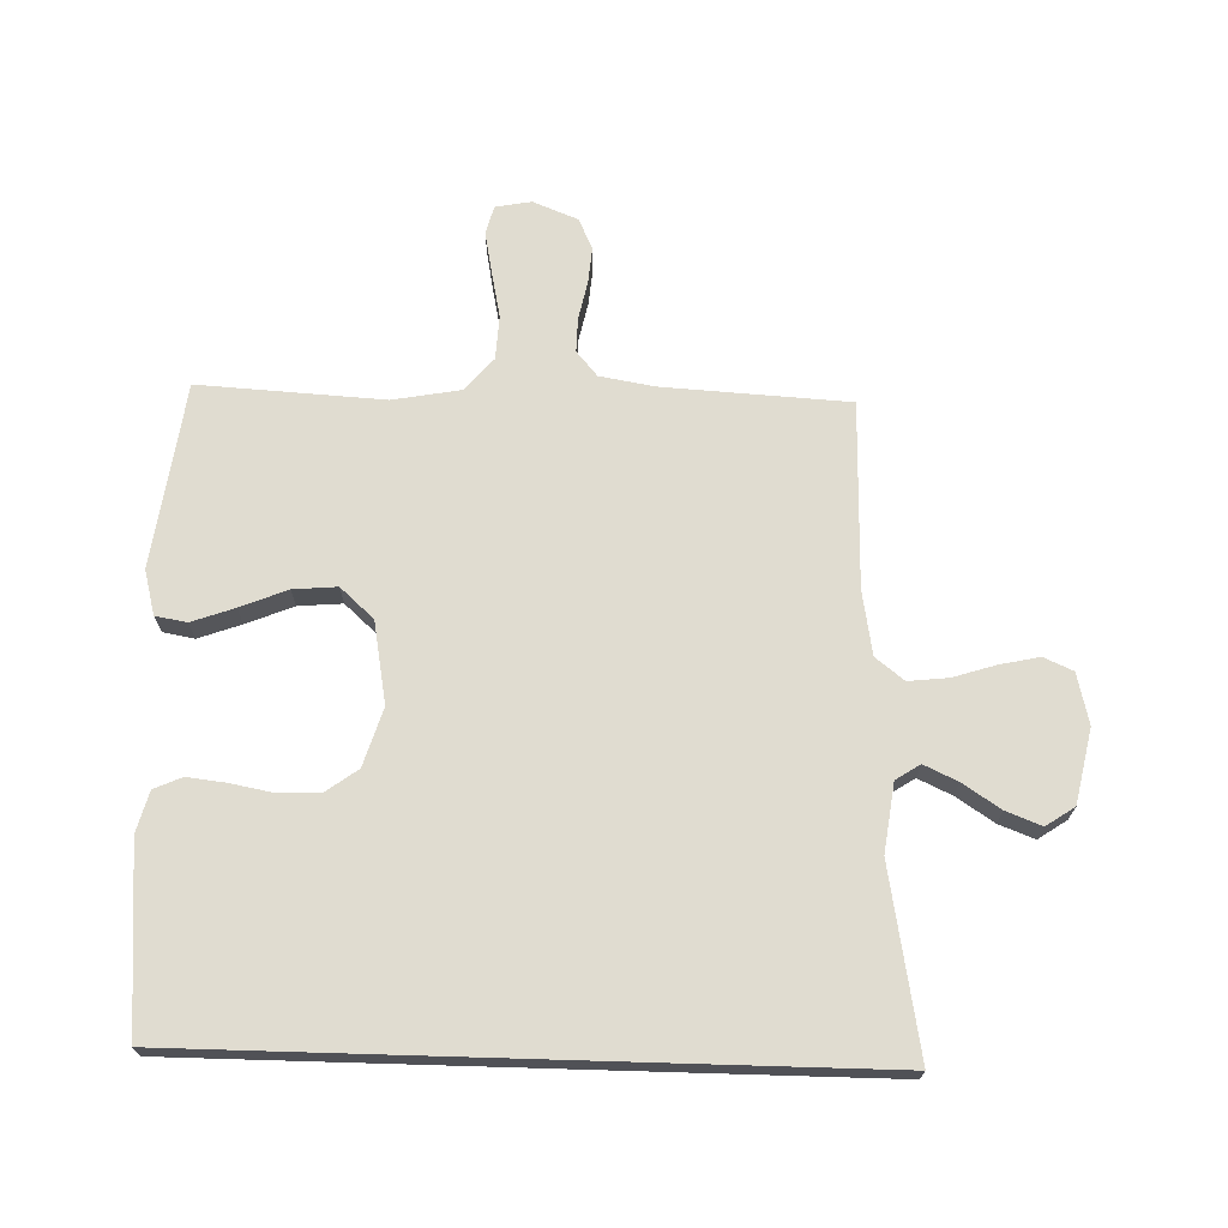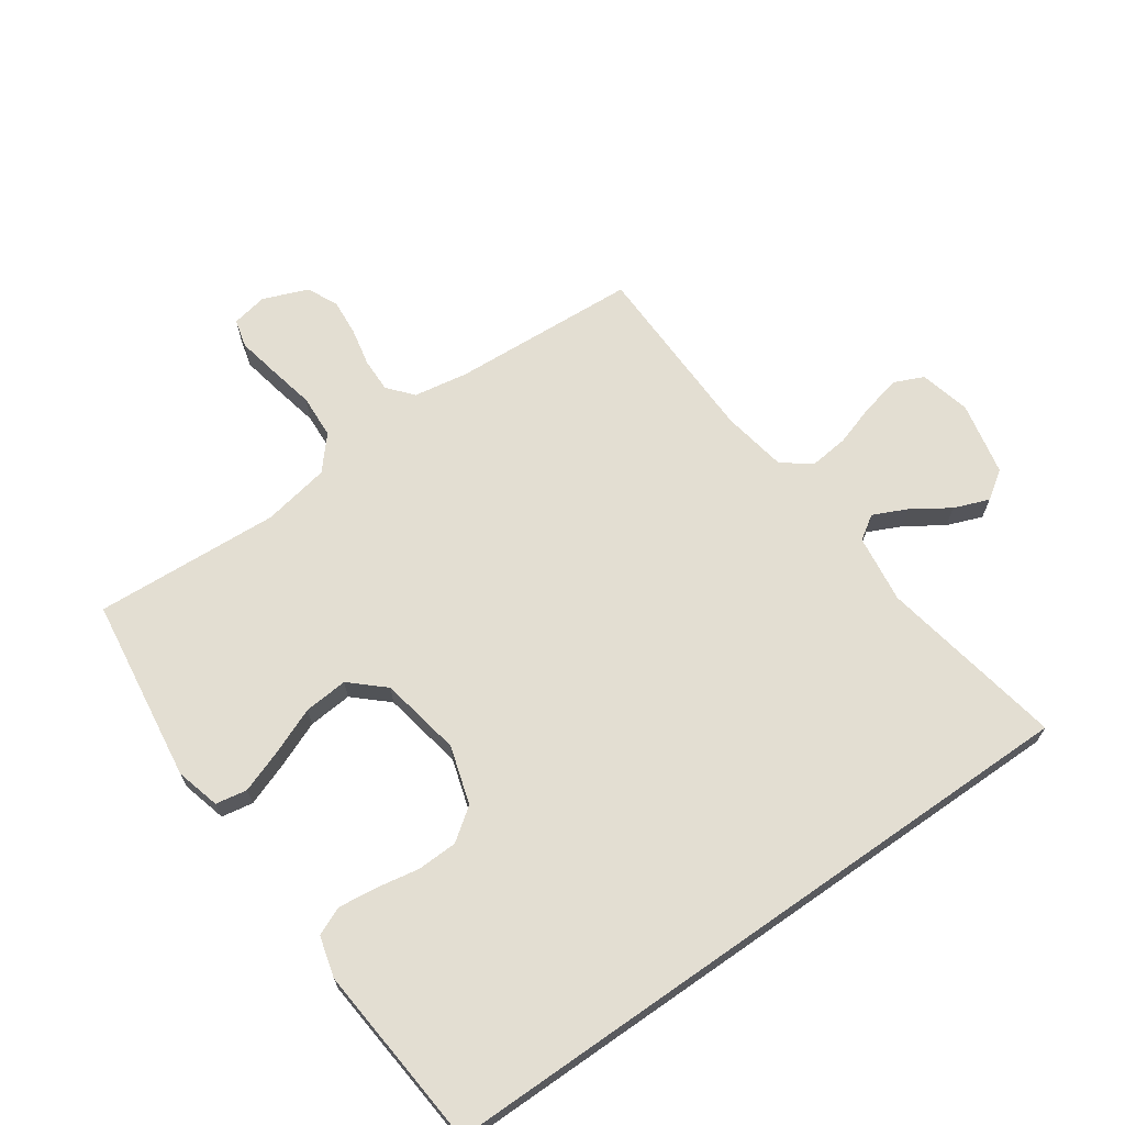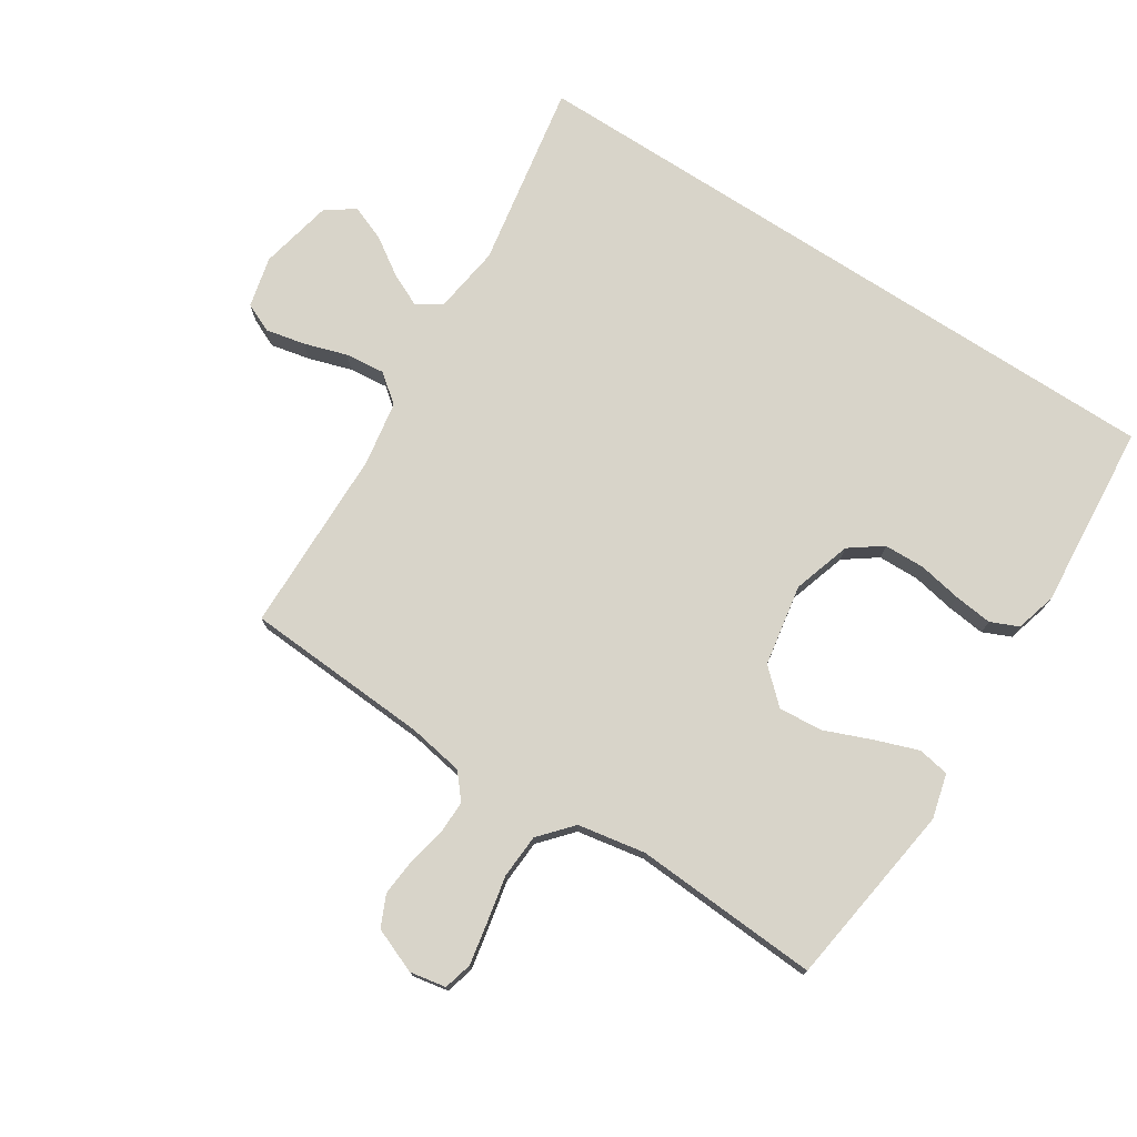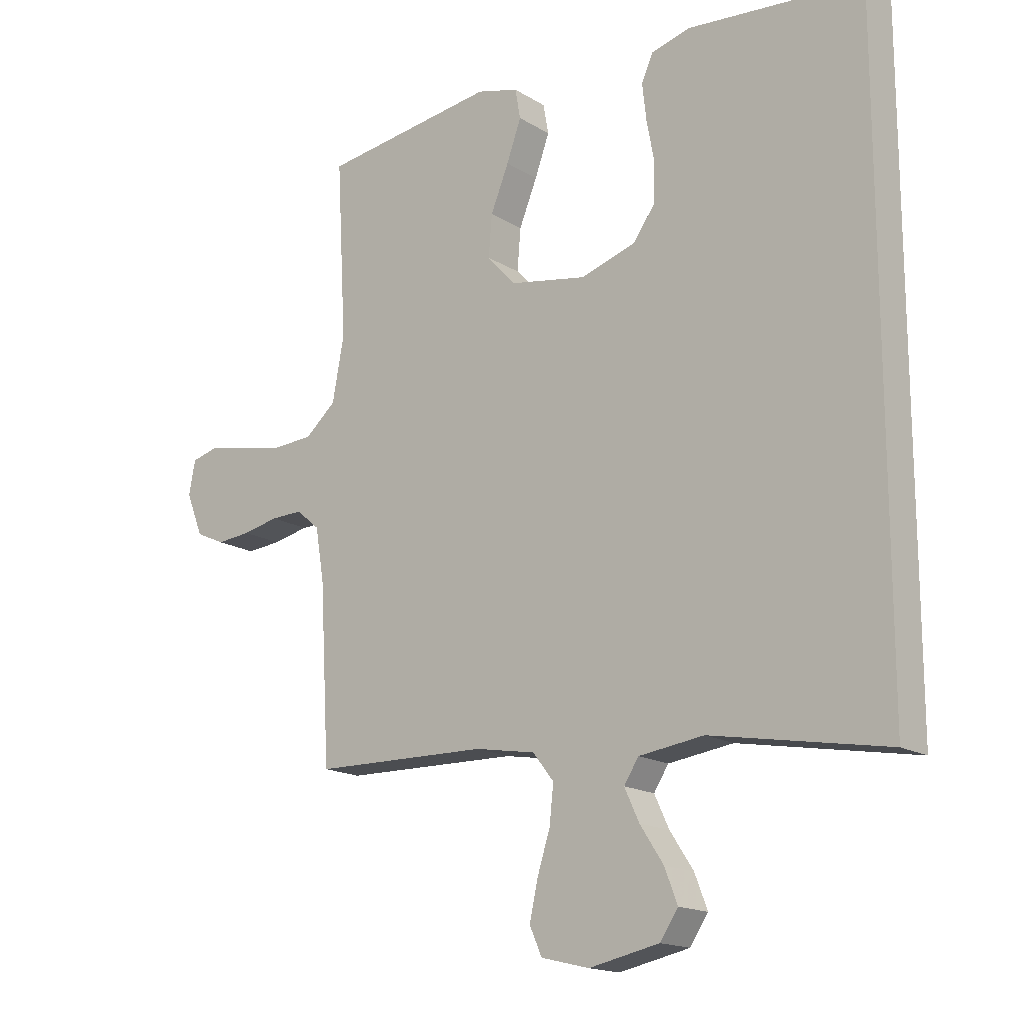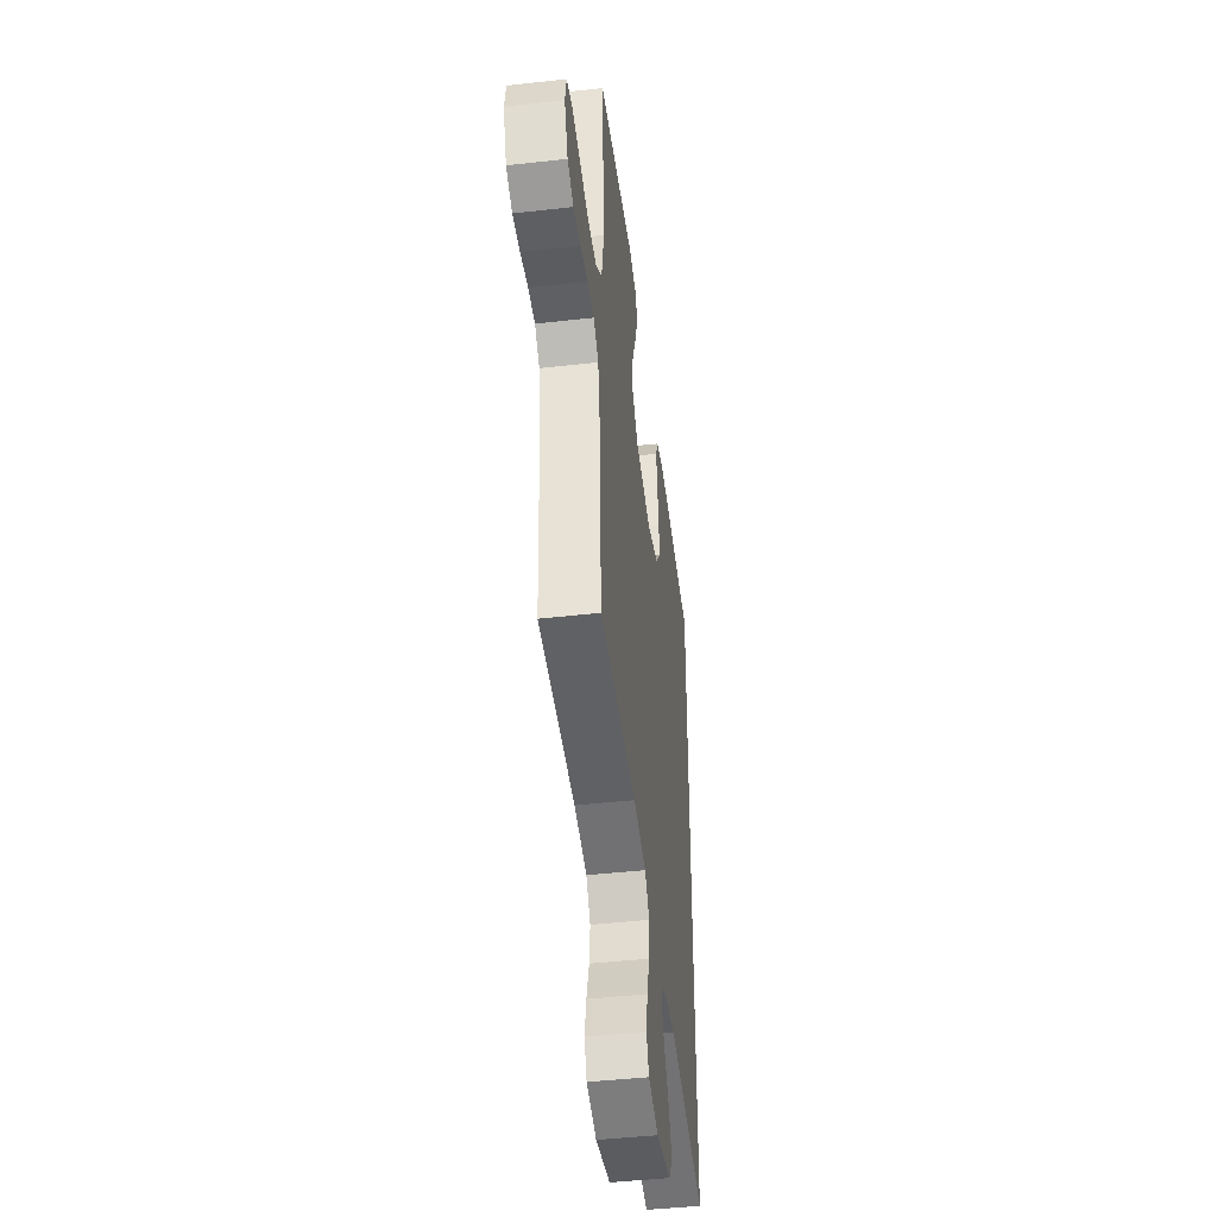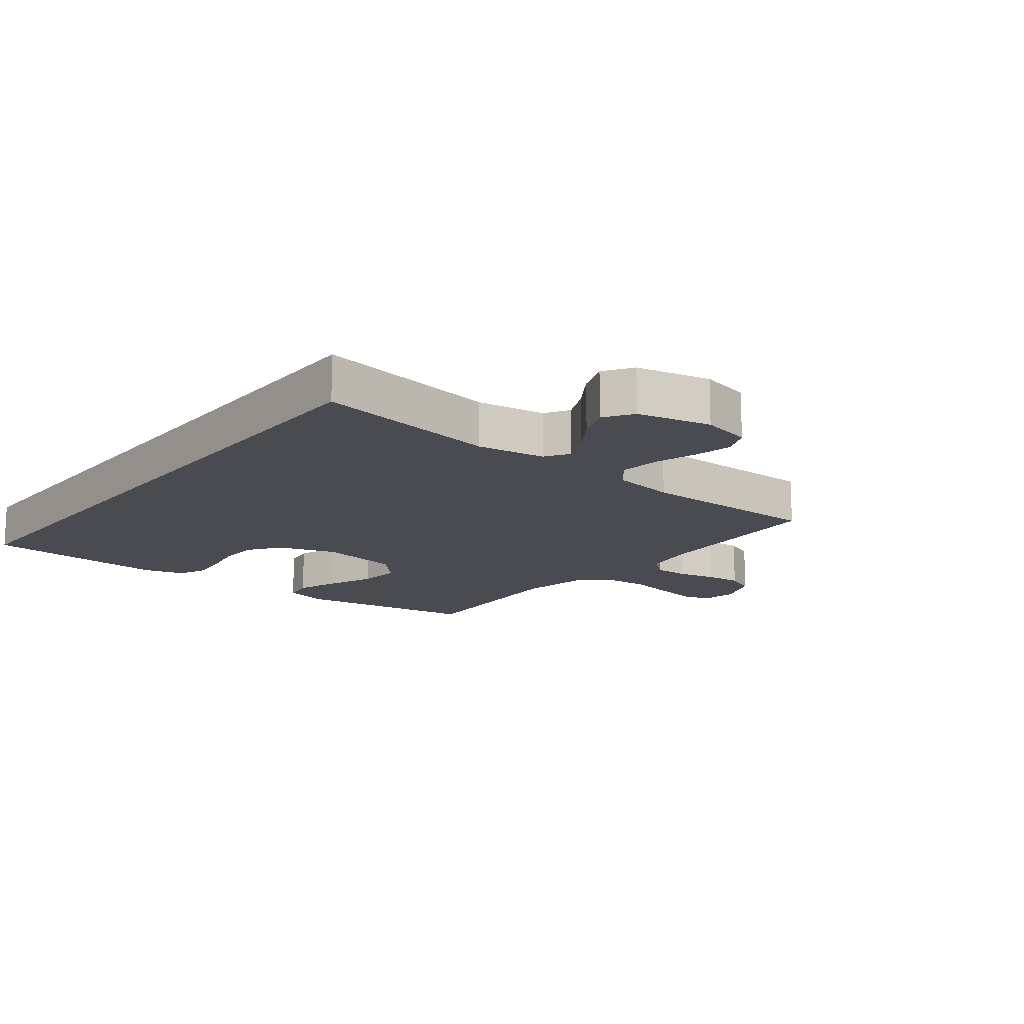
<metadata>
{"format":"obj","ext":"obj","renderer":"f3d","projection":"perspective","resolution":1024,"background":"white","views":[{"elev":69.7,"azim":91.7,"up":"+Y"},{"elev":67.6,"azim":55.1,"up":"+Y"},{"elev":75.2,"azim":-57.0,"up":"+Y"},{"elev":-16.6,"azim":39.2,"up":"+Z"},{"elev":-45.7,"azim":-82.7,"up":"+Z"},{"elev":-14.5,"azim":142.4,"up":"+Y"}]}
</metadata>
<code>
v -0.5 0.07 -0.5
v -0.517 0.07 -0.2
v -0.532 0.07 -0.111
v -0.572 0.07 -0.077
v -0.627 0.07 -0.078
v -0.689 0.07 -0.091
v -0.748 0.07 -0.096
v -0.798 0.07 -0.073
v -0.827 0.07 0
v -0.816 0.07 0.058
v -0.77 0.07 0.07
v -0.703 0.07 0.057
v -0.627 0.07 0.041
v -0.556 0.07 0.045
v -0.503 0.07 0.091
v -0.483 0.07 0.2
v -0.5 0.07 0.5
v -0.2 0.07 0.541
v -0.128 0.07 0.522
v -0.119 0.07 0.471
v -0.144 0.07 0.402
v -0.175 0.07 0.326
v -0.181 0.07 0.255
v -0.132 0.07 0.201
v 0 0.07 0.177
v 0.094 0.07 0.206
v 0.132 0.07 0.258
v 0.134 0.07 0.324
v 0.121 0.07 0.394
v 0.114 0.07 0.456
v 0.134 0.07 0.501
v 0.2 0.07 0.519
v 0.5 0.07 0.493
v 0.5 0.07 -0.591
v 0.2 0.07 -0.537
v 0.089 0.07 -0.552
v 0.064 0.07 -0.591
v 0.089 0.07 -0.645
v 0.129 0.07 -0.706
v 0.151 0.07 -0.763
v 0.12 0.07 -0.809
v 0 0.07 -0.834
v -0.082 0.07 -0.814
v -0.103 0.07 -0.767
v -0.089 0.07 -0.703
v -0.067 0.07 -0.634
v -0.06 0.07 -0.57
v -0.096 0.07 -0.524
v -0.2 0.07 -0.506
v -0.5 0 -0.5
v -0.517 0 -0.2
v -0.532 0 -0.111
v -0.572 0 -0.077
v -0.627 0 -0.078
v -0.689 0 -0.091
v -0.748 0 -0.096
v -0.798 0 -0.073
v -0.827 0 0
v -0.816 0 0.058
v -0.77 0 0.07
v -0.703 0 0.057
v -0.627 0 0.041
v -0.556 0 0.045
v -0.503 0 0.091
v -0.483 0 0.2
v -0.5 0 0.5
v -0.2 0 0.541
v -0.128 0 0.522
v -0.119 0 0.471
v -0.144 0 0.402
v -0.175 0 0.326
v -0.181 0 0.255
v -0.132 0 0.201
v 0 0 0.177
v 0.094 0 0.206
v 0.132 0 0.258
v 0.134 0 0.324
v 0.121 0 0.394
v 0.114 0 0.456
v 0.134 0 0.501
v 0.2 0 0.519
v 0.5 0 0.493
v 0.5 0 -0.591
v 0.2 0 -0.537
v 0.089 0 -0.552
v 0.064 0 -0.591
v 0.089 0 -0.645
v 0.129 0 -0.706
v 0.151 0 -0.763
v 0.12 0 -0.809
v 0 0 -0.834
v -0.082 0 -0.814
v -0.103 0 -0.767
v -0.089 0 -0.703
v -0.067 0 -0.634
v -0.06 0 -0.57
v -0.096 0 -0.524
v -0.2 0 -0.506
f 43 44 45 46
f 43 46 47
f 42 43 47
f 41 42 47
f 38 39 40 41
f 37 38 41 47
f 36 37 47 48
f 32 33 34 35
f 28 29 30 31
f 28 31 32 35
f 19 20 21 22
f 17 18 19 22
f 16 17 22 23
f 15 16 23 24
f 10 11 12 13
f 8 9 10 13
f 8 13 14
f 5 6 7 8
f 4 5 8 14
f 3 4 14 15
f 49 1 2
f 27 28 35
f 26 27 35 36
f 25 26 36 48
f 24 25 48 49
f 15 24 49
f 2 3 15 49
f 95 94 93 92
f 96 95 92
f 96 92 91
f 96 91 90
f 90 89 88 87
f 96 90 87 86
f 97 96 86 85
f 84 83 82 81
f 80 79 78 77
f 84 81 80 77
f 71 70 69 68
f 71 68 67 66
f 72 71 66 65
f 73 72 65 64
f 62 61 60 59
f 62 59 58 57
f 63 62 57
f 57 56 55 54
f 63 57 54 53
f 64 63 53 52
f 51 50 98
f 84 77 76
f 85 84 76 75
f 97 85 75 74
f 98 97 74 73
f 98 73 64
f 98 64 52 51
f 1 50 51 2
f 2 51 52 3
f 3 52 53 4
f 4 53 54 5
f 5 54 55 6
f 6 55 56 7
f 7 56 57 8
f 8 57 58 9
f 9 58 59 10
f 10 59 60 11
f 11 60 61 12
f 12 61 62 13
f 13 62 63 14
f 14 63 64 15
f 15 64 65 16
f 16 65 66 17
f 17 66 67 18
f 18 67 68 19
f 19 68 69 20
f 20 69 70 21
f 21 70 71 22
f 22 71 72 23
f 23 72 73 24
f 24 73 74 25
f 25 74 75 26
f 26 75 76 27
f 27 76 77 28
f 28 77 78 29
f 29 78 79 30
f 30 79 80 31
f 31 80 81 32
f 32 81 82 33
f 33 82 83 34
f 34 83 84 35
f 35 84 85 36
f 36 85 86 37
f 37 86 87 38
f 38 87 88 39
f 39 88 89 40
f 40 89 90 41
f 41 90 91 42
f 42 91 92 43
f 43 92 93 44
f 44 93 94 45
f 45 94 95 46
f 46 95 96 47
f 47 96 97 48
f 48 97 98 49
f 49 98 50 1

</code>
